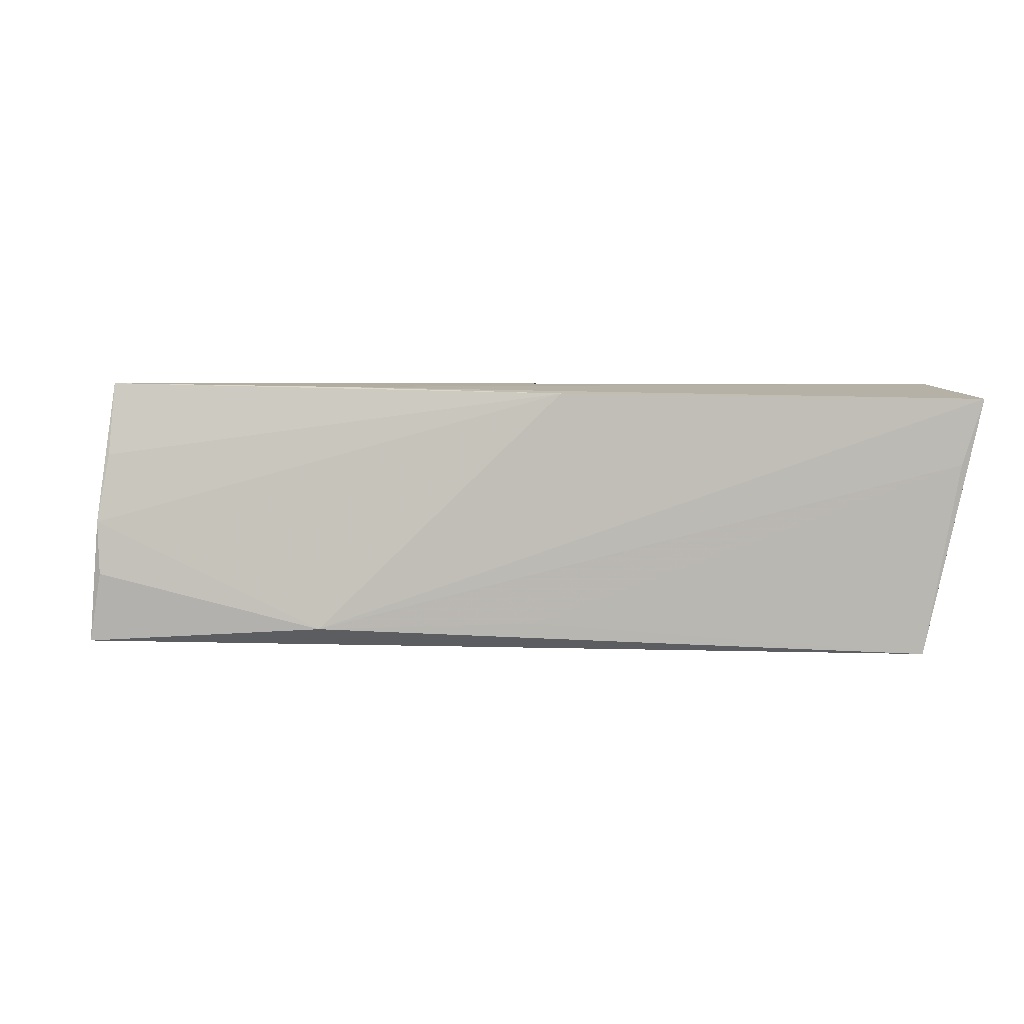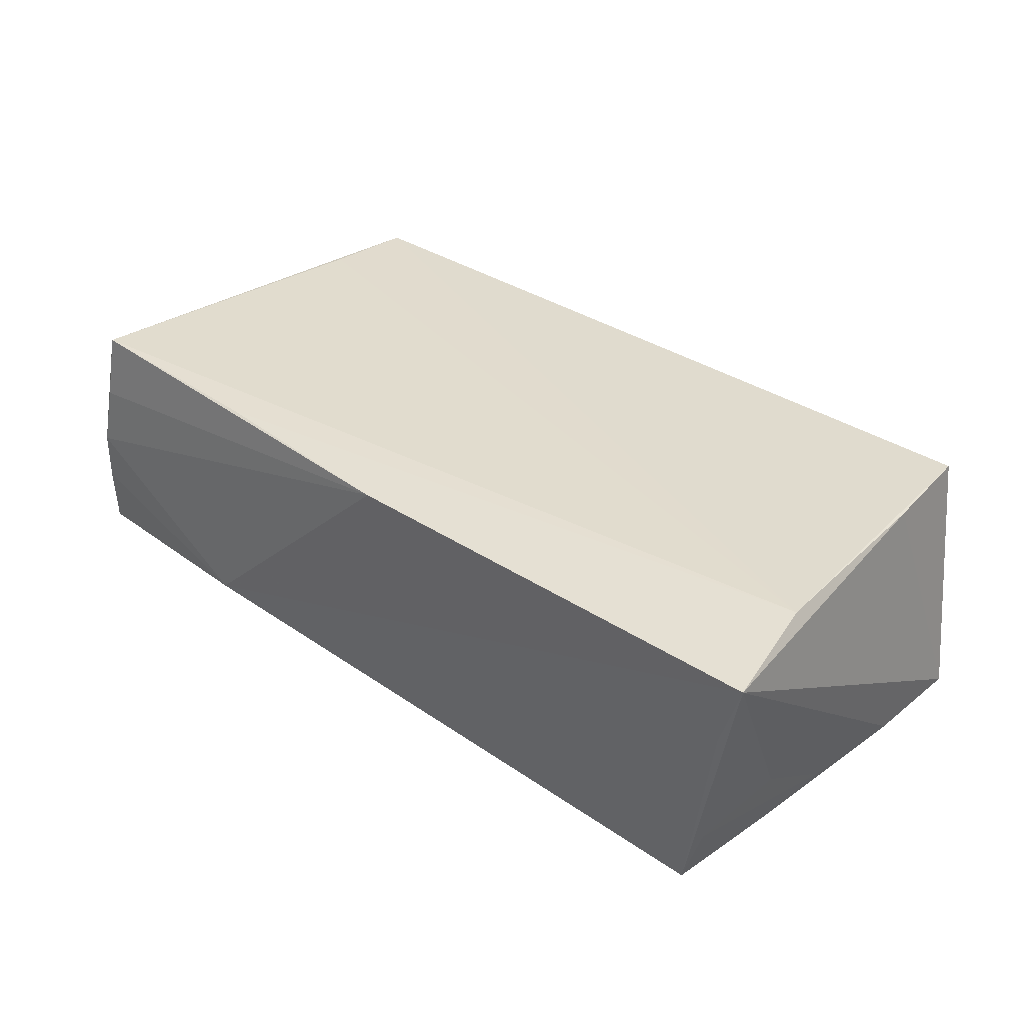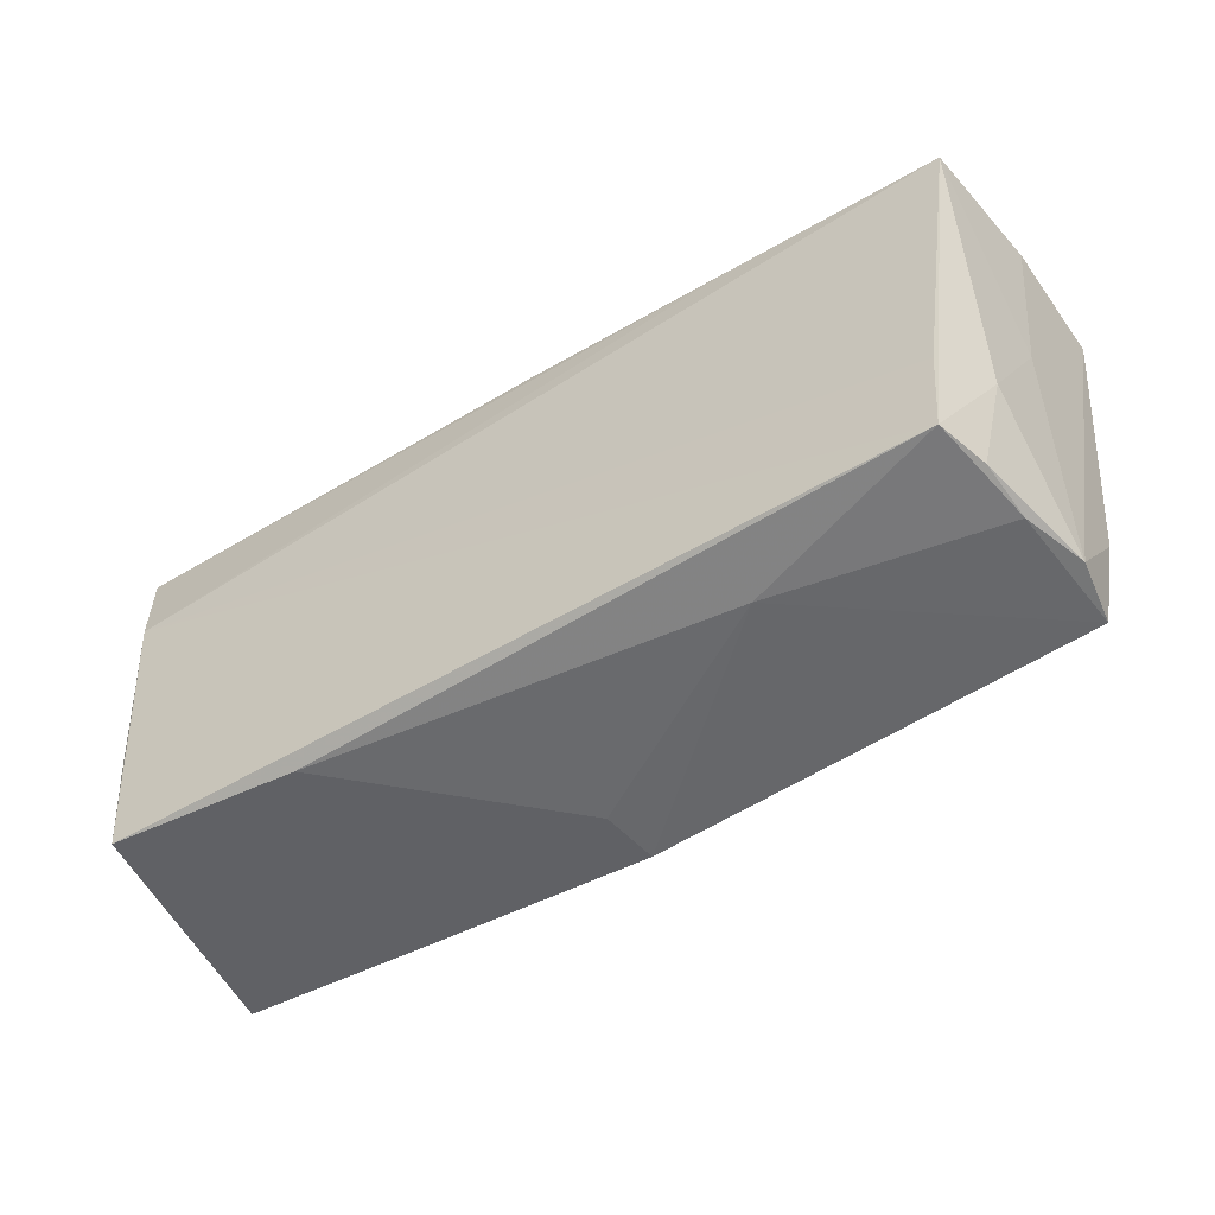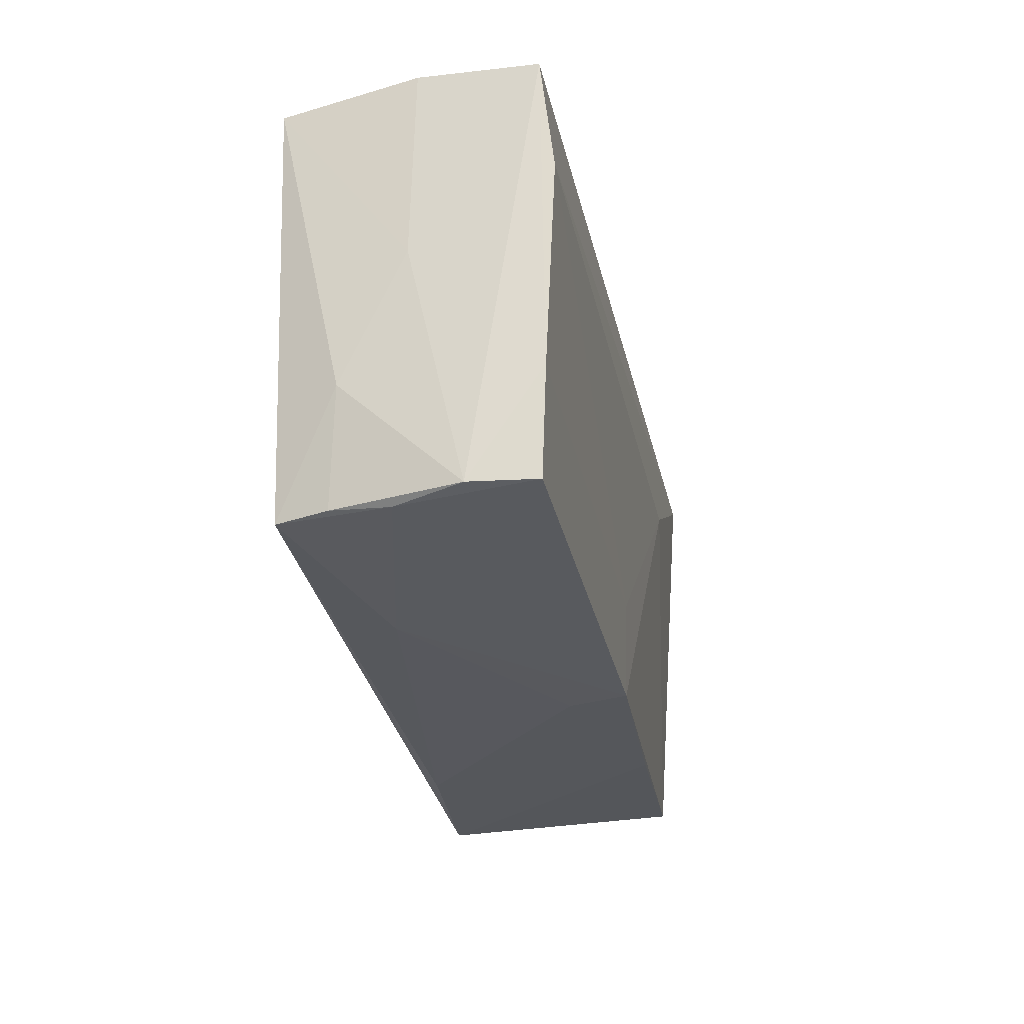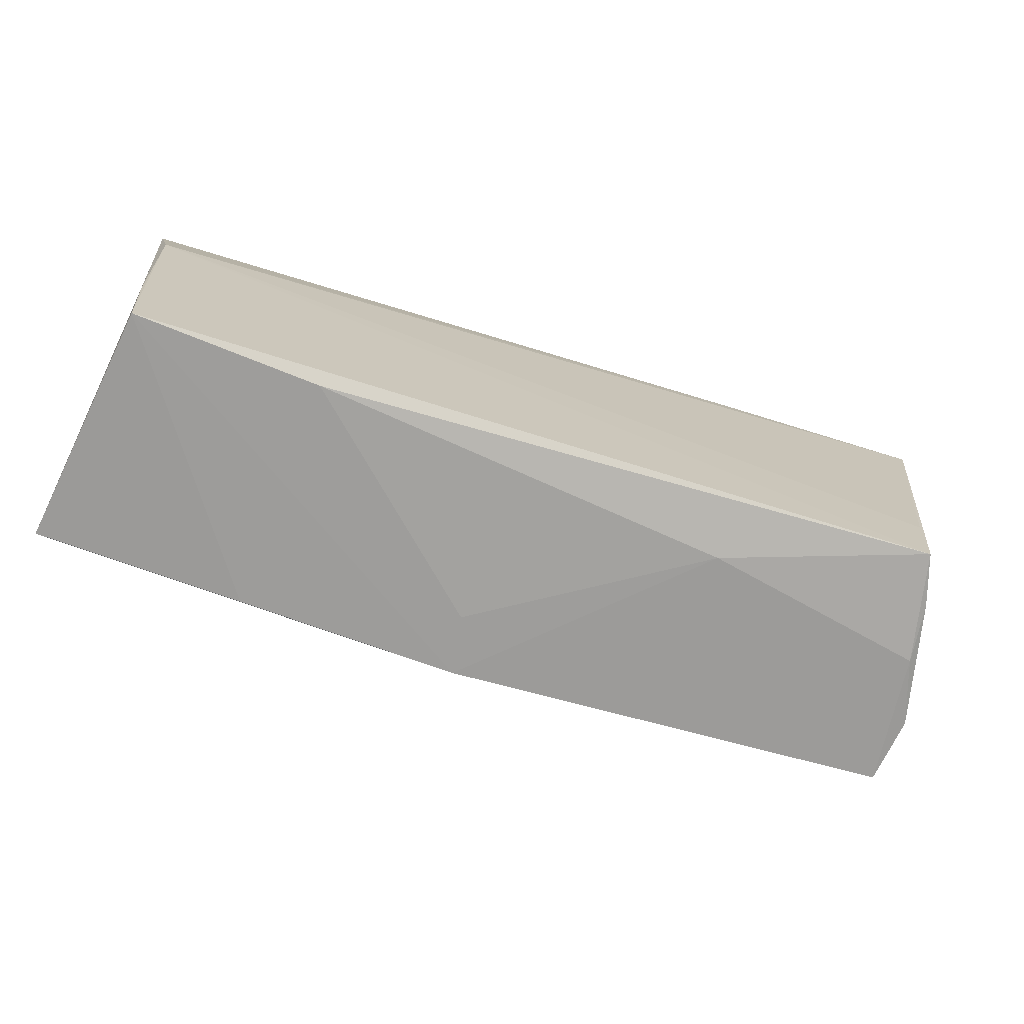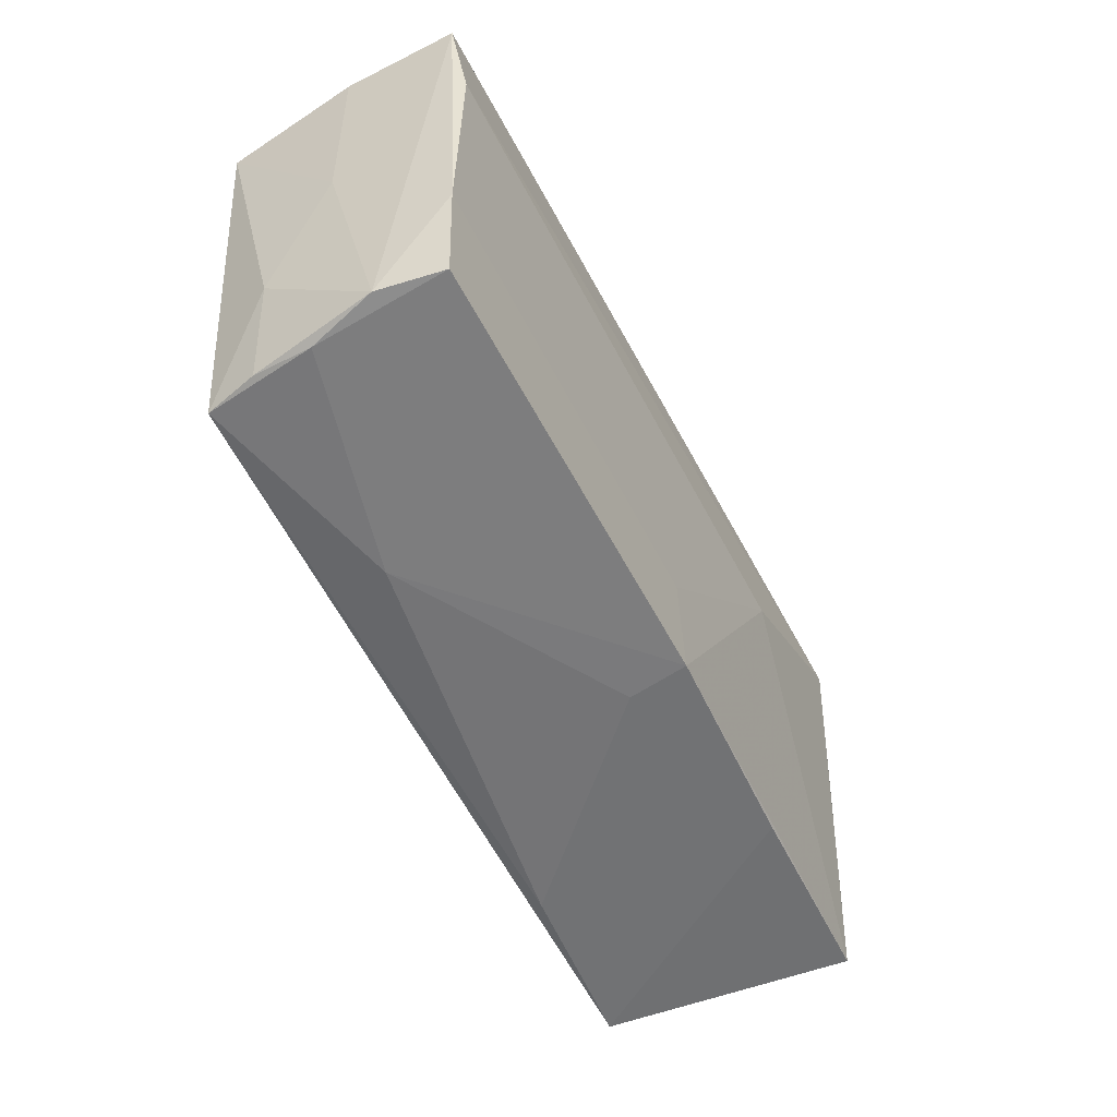
<metadata>
{"format":"obj","ext":"obj","renderer":"f3d","projection":"perspective","resolution":1024,"background":"white","views":[{"elev":3.9,"azim":167.5,"up":"+Z"},{"elev":34.0,"azim":-138.9,"up":"+Z"},{"elev":-54.5,"azim":31.7,"up":"+Y"},{"elev":-29.8,"azim":99.7,"up":"+Y"},{"elev":-73.3,"azim":-17.6,"up":"+Y"},{"elev":-56.7,"azim":115.0,"up":"+Y"}]}
</metadata>
<code>
v 0.05833 0.02404 -0.01409
v 0.05315 -0.02702 -0.005048
v 0.02379 -0.02846 0.008632
v 0.05002 -0.02723 0.01015
v -0.0559 0.02662 0.0146
v 0.05528 0.001864 0.001193
v -0.02715 -0.02764 0.0143
v 0.004419 0.02618 -0.0133
v 0.05717 0.02516 -0.006006
v 0.05617 0.01104 -0.01542
v 0.00102 -0.01616 -0.01603
v -0.05085 0.01164 -0.0177
v -0.05302 0.02636 0.005995
v -0.0503 -0.02648 0.0157
v 0.03135 0.02662 -0.01318
v -0.05283 0.002571 -0.01525
v -0.001924 -0.02734 -0.01537
v -0.05069 0.02419 -0.01174
v 0.00112 0.02659 0.01534
v -0.05448 -0.01071 -0.01511
v 0.05282 -0.01332 0.00915
v 0.04814 -0.02729 0.01646
v -0.02904 -0.02575 -0.01489
v -0.05171 -0.01323 0.01582
v 0.02825 0.02458 0.01616
v -0.04854 0.02492 -0.019
v -0.05286 0.01368 -0.008559
v -0.05357 0.01315 0.0166
v 0.0492 -0.01589 0.0166
v 0.05428 -0.01409 -0.0139
v 0.0559 0.02442 0.008145
v 0.05202 -0.02679 -0.01307
v -0.05507 -0.0236 -0.01478
v 0.05054 -0.02774 0.003087
v -0.02424 0.01043 -0.01871
v 0.05509 0.02334 0.0166
v -0.003062 -0.0277 -0.00804
v 0.05738 0.02501 0.0001847
f 17 32 3
f 10 26 1
f 28 14 22
f 23 14 33
f 33 17 23
f 23 17 14
f 37 17 3
f 14 17 37
f 6 2 1
f 1 2 30
f 30 2 32
f 30 10 1
f 32 17 30
f 3 32 34
f 32 2 34
f 34 22 3
f 33 5 20
f 24 14 28
f 28 5 24
f 33 14 24
f 24 5 33
f 28 36 25
f 25 5 28
f 1 26 15
f 26 10 35
f 33 26 35
f 35 17 33
f 29 36 28
f 28 22 29
f 29 22 36
f 4 34 2
f 22 34 4
f 3 22 7
f 7 22 14
f 7 37 3
f 14 37 7
f 21 6 36
f 2 6 21
f 21 4 2
f 36 22 21
f 22 4 21
f 18 5 26
f 26 5 13
f 5 15 13
f 5 25 19
f 19 15 5
f 19 25 36
f 38 6 1
f 36 6 38
f 15 19 38
f 11 30 17
f 17 35 11
f 10 30 11
f 11 35 10
f 12 18 26
f 12 26 33
f 33 20 12
f 27 20 5
f 5 18 27
f 8 15 26
f 26 13 8
f 8 13 15
f 1 15 9
f 9 38 1
f 15 38 9
f 31 19 36
f 36 38 31
f 31 38 19
f 20 27 16
f 16 27 18
f 16 12 20
f 18 12 16

</code>
